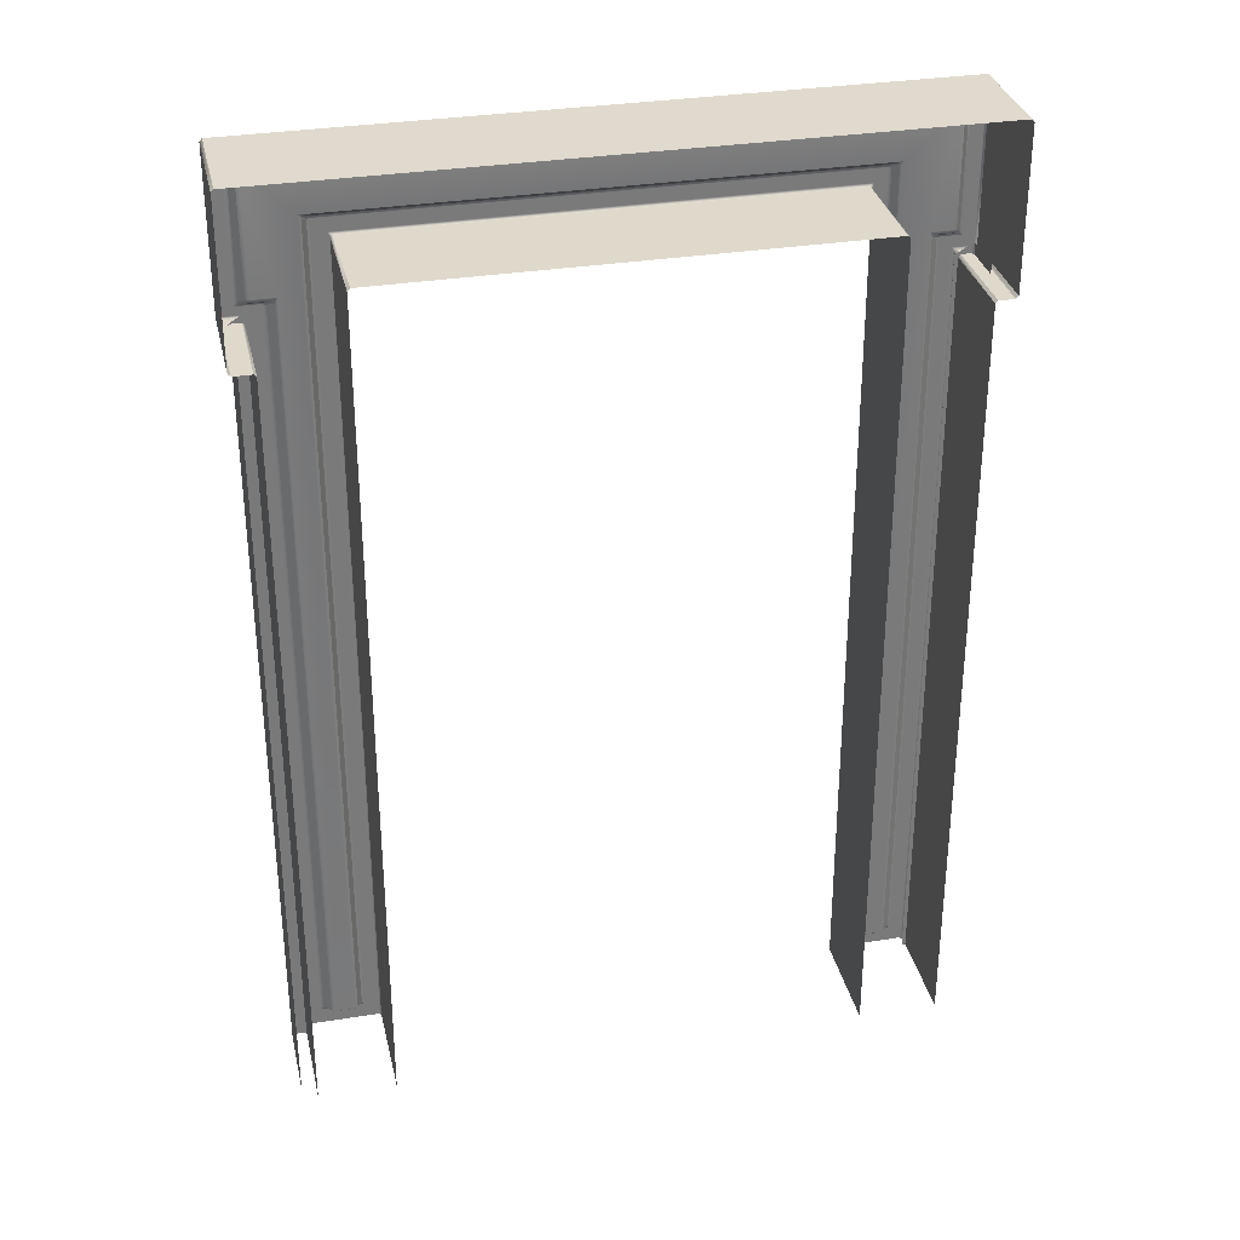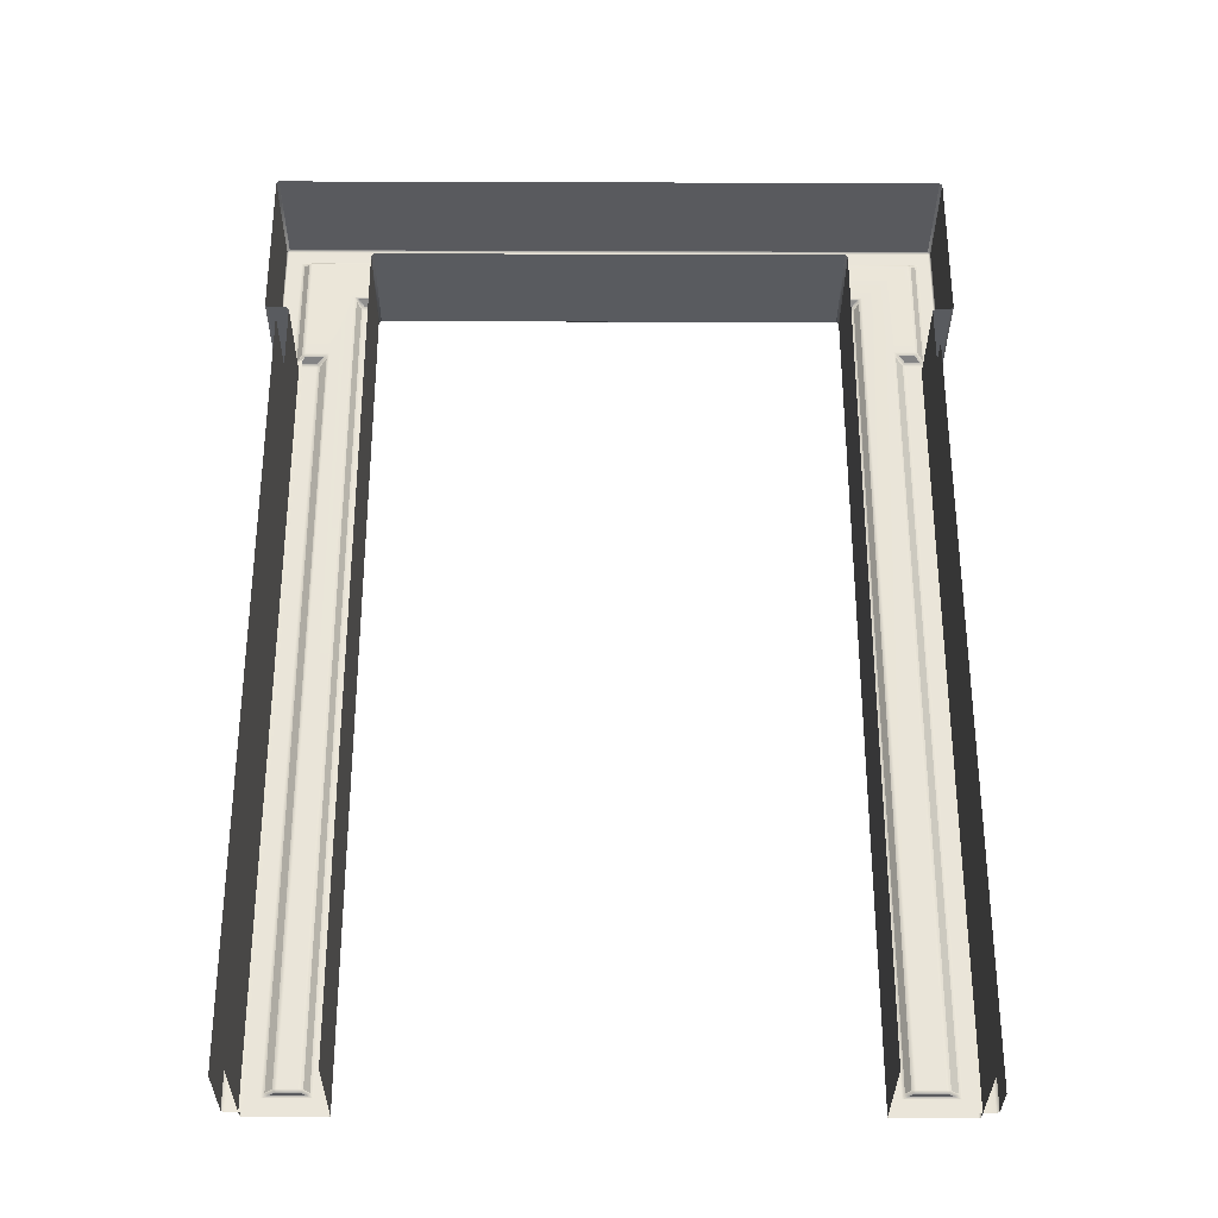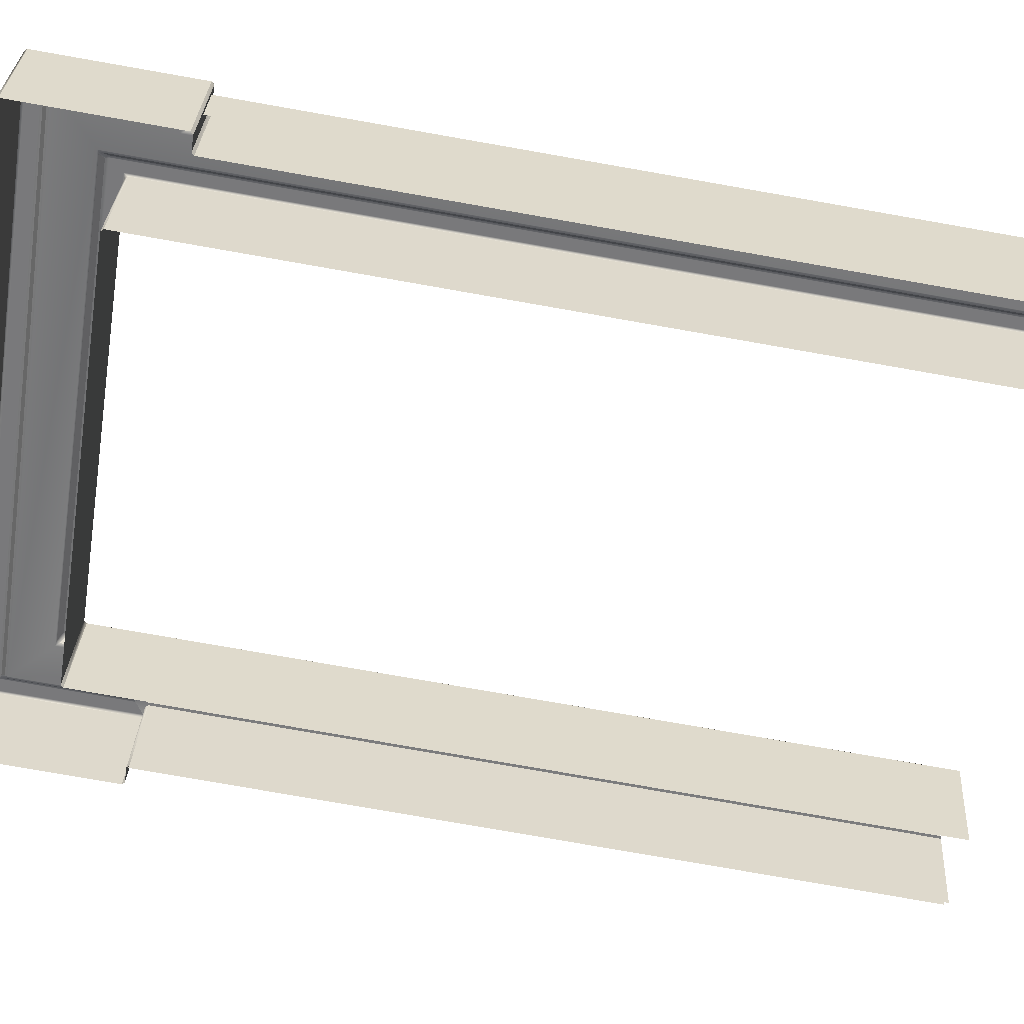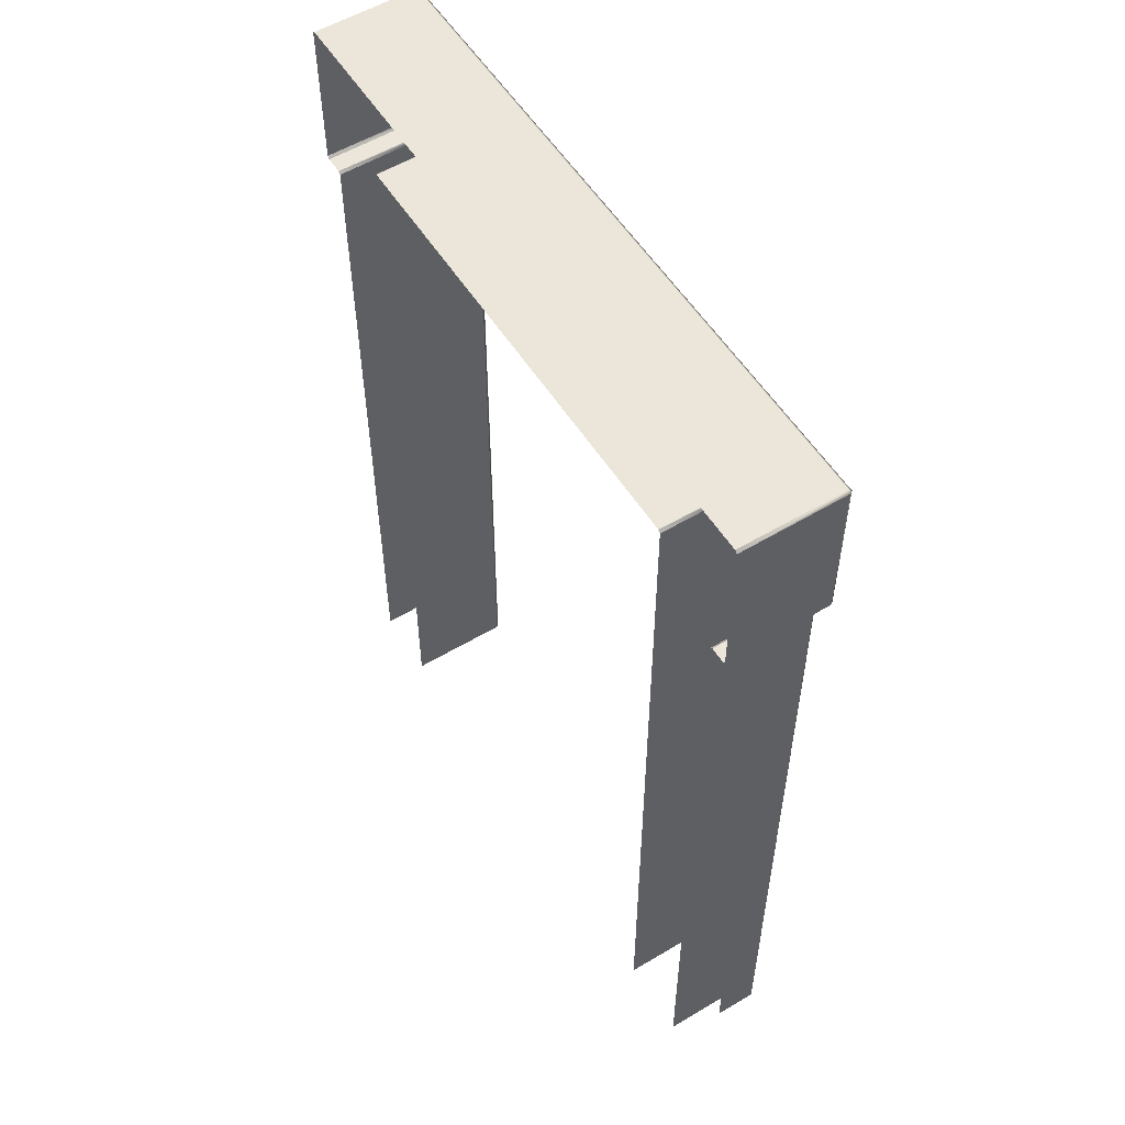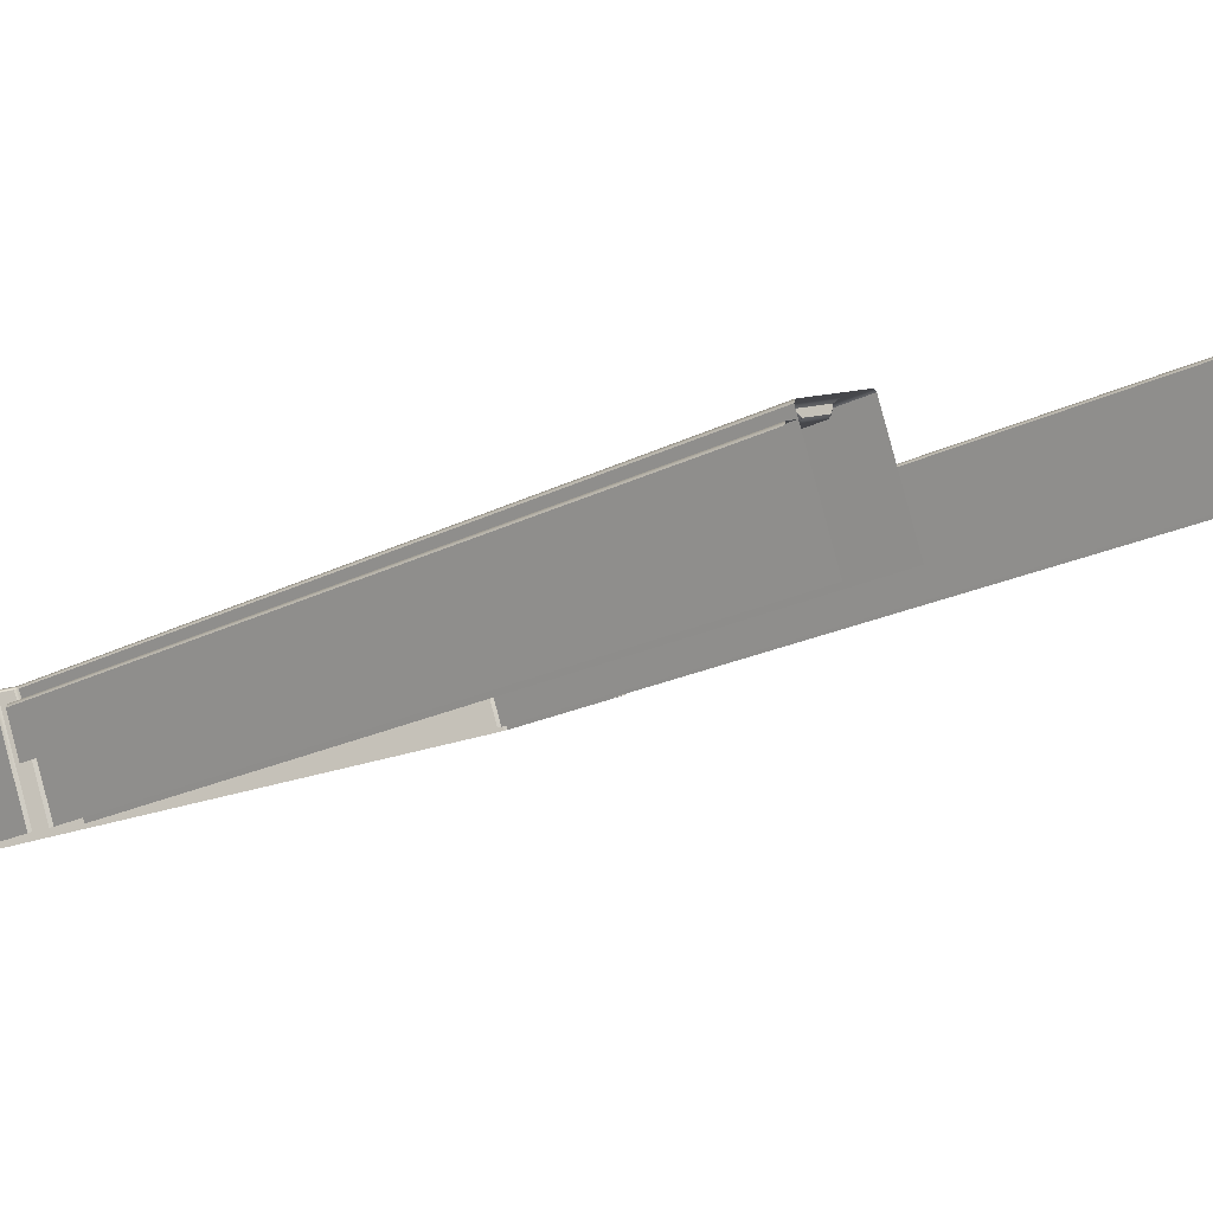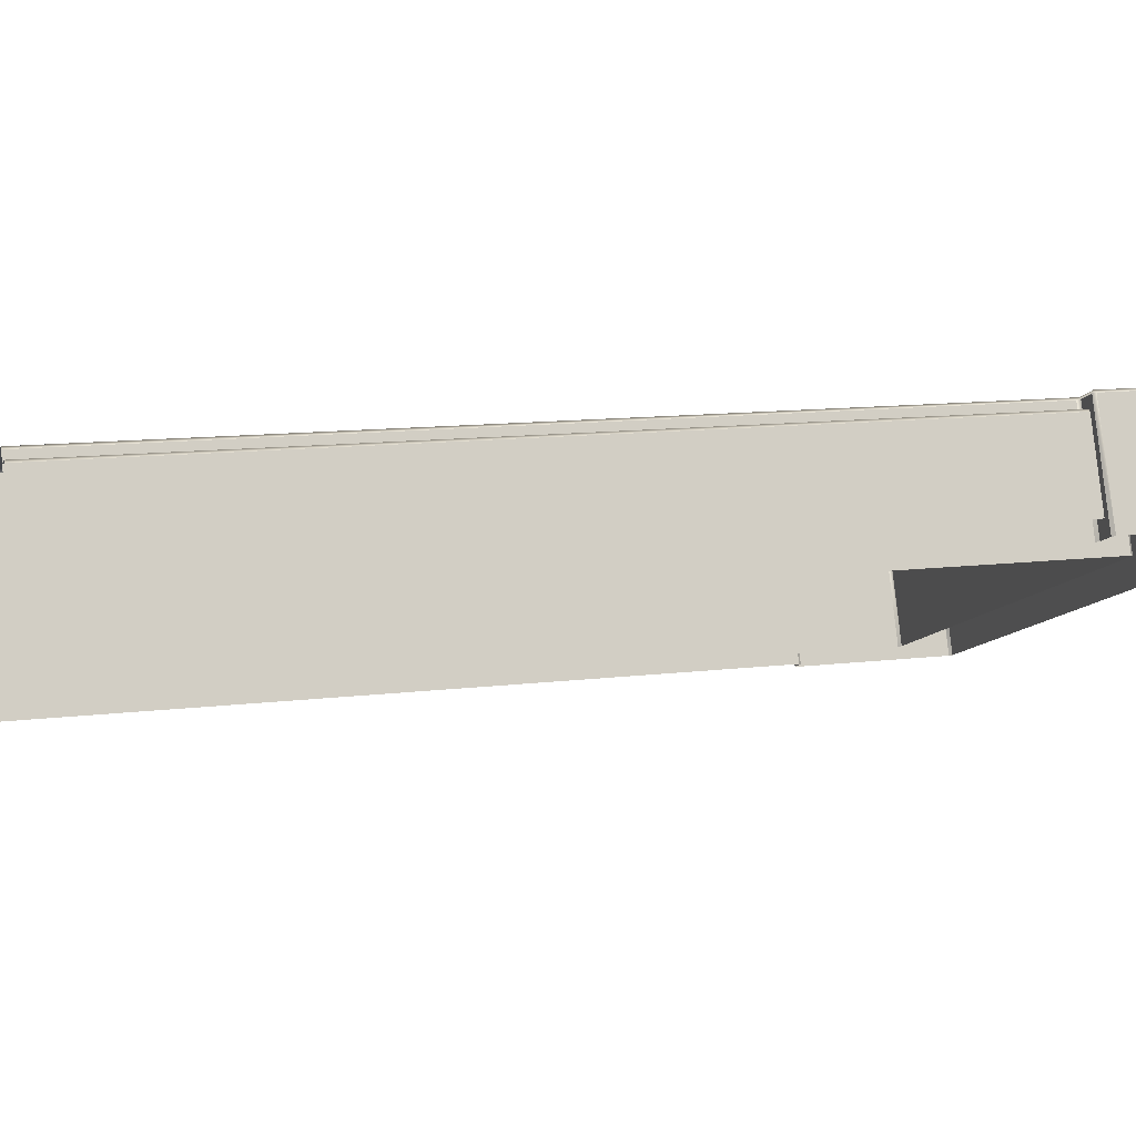
<metadata>
{"format":"obj","ext":"obj","renderer":"f3d","projection":"perspective","resolution":1024,"background":"white","views":[{"elev":32.5,"azim":146.3,"up":"+Y"},{"elev":-31.9,"azim":158.6,"up":"+Y"},{"elev":-79.5,"azim":-99.9,"up":"+Z"},{"elev":55.7,"azim":-143.2,"up":"+Y"},{"elev":-18.7,"azim":-44.5,"up":"+Z"},{"elev":11.6,"azim":73.2,"up":"+Z"}]}
</metadata>
<code>
o Bistro_Research_Exterior_Paris_Building_01_paris_buildi_055cb57
v 6.573 20.99 4.339
v 6.581 20.98 4.35
v 6.591 20.99 4.354
v 6.57 17.86 4.337
v 6.57 17.85 4.347
v 6.581 17.86 4.35
v 6.577 17.85 4.374
v 6.595 17.84 4.391
v 6.588 17.86 4.38
v 8.54 20.69 5.142
v 8.529 20.71 5.13
v 8.518 20.7 5.125
v 8.587 21.24 5.16
v 8.596 21.24 5.154
v 8.587 21.25 5.15
v 8.507 20.73 5.085
v 8.509 20.71 5.095
v 8.519 20.72 5.098
v 6.451 21.25 3.906
v 6.31 21.25 4.271
v 8.728 21.25 4.786
v 6.442 21.24 3.903
v 6.442 20.66 3.903
v 6.302 21.24 4.268
v 6.302 20.66 4.268
v 6.451 20.65 3.906
v 6.504 20.65 3.927
v 6.31 20.65 4.271
v 6.364 20.65 4.292
v 6.513 20.65 3.93
v 6.513 17.78 3.93
v 6.373 20.65 4.295
v 6.372 17.78 4.295
v 6.784 20.89 4.035
v 6.644 20.89 4.4
v 6.784 17.78 4.035
v 6.644 17.78 4.4
v 6.793 20.9 4.038
v 8.386 20.9 4.654
v 6.653 20.9 4.403
v 8.245 20.9 5.018
v 8.394 17.78 4.657
v 8.254 17.78 5.021
v 8.394 20.89 4.657
v 8.254 20.89 5.022
v 8.657 20.65 4.758
v 8.516 20.65 5.123
v 8.657 17.78 4.758
v 8.516 17.78 5.123
v 8.665 20.65 4.762
v 8.728 20.65 4.786
v 8.525 20.65 5.126
v 8.587 20.65 5.15
v 8.737 21.24 4.789
v 8.737 20.66 4.789
v 8.596 20.66 5.154
v 8.519 21.15 5.098
v 8.529 21.17 5.13
v 8.446 20.71 5.07
v 8.459 20.7 5.102
v 8.433 20.7 5.064
v 8.433 17.86 5.064
v 8.449 20.69 5.1
v 8.449 17.86 5.1
v 8.423 17.85 5.063
v 8.352 17.85 5.035
v 8.435 17.85 5.091
v 8.329 17.85 5.051
v 8.343 17.86 5.03
v 8.343 20.98 5.03
v 8.317 17.86 5.048
v 8.317 20.96 5.048
v 8.333 20.99 5.026
v 8.307 20.97 5.044
v 6.598 20.97 4.384
v 6.588 20.96 4.38
v 6.474 17.85 4.31
v 6.446 17.85 4.323
v 6.465 17.86 4.304
v 6.465 20.72 4.304
v 6.43 17.86 4.32
v 6.43 20.7 4.32
v 6.452 20.73 4.3
v 6.398 20.73 4.28
v 6.421 20.71 4.315
v 6.371 20.71 4.296
v 6.389 20.74 4.275
v 6.389 21.15 4.275
v 6.359 20.72 4.292
v 6.359 21.17 4.292
v 6.399 21.16 4.279
v 8.509 21.16 5.094
v 6.37 21.18 4.296
v 8.519 21.18 5.125
v 8.687 20.65 4.828
v 8.581 20.65 5.1
v 8.687 17.78 4.828
v 8.581 17.78 5.1
v 6.397 17.78 4.267
v 6.397 20.65 4.267
v 6.346 17.78 4.247
v 6.344 20.69 4.247
v 6.34 17.78 4.235
v 6.34 20.7 4.235
v 6.397 17.78 4.088
v 6.397 20.7 4.088
v 8.355 20.99 5.027
v 6.483 17.86 4.304
v 8.421 17.86 5.052
v 8.359 17.86 5.028
v 6.305 20.66 4.279
v 6.376 20.66 4.306
v 6.415 20.7 4.322
v 6.345 20.7 4.294
v 6.416 17.84 4.322
v 6.635 20.91 4.406
v 8.257 20.91 5.033
v 8.458 17.84 5.11
v 8.303 17.84 5.051
v 8.505 20.66 5.129
v 8.585 20.66 5.16
v 8.539 21.19 5.141
v 6.304 21.24 4.279
v 8.46 20.69 5.111
v 8.427 20.73 5.054
v 6.596 20.96 4.391
v 6.374 17.79 4.306
v 6.377 17.78 4.307
v 8.256 17.79 5.032
v 8.259 17.78 5.033
v 8.51 21.15 5.086
v 8.571 20.66 5.106
v 8.518 20.7 5.086
v 8.518 17.78 5.086
v 8.569 17.78 5.106
v 6.477 20.74 4.301
v 6.405 20.74 4.274
v 6.403 21.15 4.273
v 6.345 21.19 4.294
v 6.631 17.78 4.405
v 8.507 17.79 5.129
v 8.504 17.78 5.128
v 8.303 20.96 5.051
v 6.635 17.79 4.406
f 1 2 3
f 4 5 6
f 7 8 9
f 10 11 12
f 13 14 15
f 16 17 18
f 19 20 21
f 20 15 21
f 22 23 24
f 23 25 24
f 26 27 28
f 27 29 28
f 30 31 32
f 31 33 32
f 34 35 36
f 35 37 36
f 38 39 40
f 39 41 40
f 42 43 44
f 43 45 44
f 46 47 48
f 47 49 48
f 50 51 52
f 51 53 52
f 54 14 55
f 14 56 55
f 57 18 58
f 18 11 58
f 17 59 12
f 59 60 12
f 61 62 63
f 62 64 63
f 65 66 67
f 66 68 67
f 69 70 71
f 70 72 71
f 73 3 74
f 3 75 74
f 2 6 76
f 6 9 76
f 5 77 7
f 77 78 7
f 79 80 81
f 80 82 81
f 83 84 85
f 84 86 85
f 87 88 89
f 88 90 89
f 91 92 93
f 92 94 93
f 95 96 97
f 96 98 97
f 99 100 101
f 100 102 101
f 103 104 105
f 104 106 105
f 73 107 3
f 107 1 3
f 5 4 77
f 4 108 77
f 2 1 6
f 1 4 6
f 65 109 66
f 109 110 66
f 111 28 112
f 28 29 112
f 113 85 114
f 85 86 114
f 8 7 115
f 7 78 115
f 116 40 117
f 40 41 117
f 118 67 119
f 67 68 119
f 120 52 121
f 52 53 121
f 122 58 10
f 58 11 10
f 13 15 123
f 15 20 123
f 24 20 22
f 20 19 22
f 54 21 14
f 21 15 14
f 23 26 25
f 26 28 25
f 27 30 29
f 30 32 29
f 40 35 38
f 35 34 38
f 39 44 41
f 44 45 41
f 52 47 50
f 47 46 50
f 18 17 11
f 17 12 11
f 66 69 68
f 69 71 68
f 6 5 9
f 5 7 9
f 77 79 78
f 79 81 78
f 102 104 101
f 104 103 101
f 123 20 24
f 123 24 111
f 24 25 111
f 25 28 111
f 124 63 118
f 63 64 118
f 67 118 64
f 65 67 64
f 62 65 64
f 65 62 109
f 125 109 62
f 61 125 62
f 10 12 124
f 12 60 124
f 63 124 60
f 61 63 60
f 59 61 60
f 3 2 75
f 2 76 75
f 76 126 75
f 126 76 8
f 76 9 8
f 29 32 112
f 112 32 127
f 32 33 127
f 128 127 33
f 41 45 117
f 117 45 129
f 45 43 129
f 130 129 43
f 53 56 121
f 56 53 55
f 53 51 55
f 131 16 18
f 57 131 18
f 131 57 92
f 92 57 94
f 57 58 94
f 132 133 134
f 135 132 134
f 135 98 132
f 98 96 132
f 79 77 108
f 79 108 80
f 108 136 80
f 136 108 4
f 1 136 4
f 136 83 80
f 80 83 82
f 83 85 82
f 85 113 82
f 83 136 84
f 81 82 113
f 136 137 84
f 81 115 78
f 115 81 113
f 87 84 137
f 84 87 86
f 87 89 86
f 87 137 88
f 89 114 86
f 137 138 88
f 138 137 136
f 1 138 136
f 138 91 88
f 88 91 90
f 91 138 92
f 91 93 90
f 138 131 92
f 138 1 131
f 1 107 131
f 89 90 139
f 93 139 90
f 114 89 139
f 139 93 122
f 93 94 122
f 58 122 94
f 111 114 139
f 123 111 139
f 123 139 122
f 111 112 114
f 13 123 122
f 112 113 114
f 112 127 113
f 13 122 10
f 127 115 113
f 127 128 115
f 128 140 115
f 56 14 13
f 121 56 13
f 121 13 10
f 121 10 124
f 120 121 124
f 120 124 118
f 47 52 120
f 49 47 120
f 141 120 118
f 141 49 120
f 49 141 142
f 141 118 119
f 142 141 119
f 130 142 119
f 129 130 119
f 71 119 68
f 129 119 143
f 119 71 143
f 117 129 143
f 71 72 143
f 117 143 126
f 116 117 126
f 74 143 72
f 143 74 126
f 74 75 126
f 73 74 72
f 70 73 72
f 116 126 8
f 73 70 107
f 35 40 116
f 37 35 116
f 144 116 8
f 144 37 116
f 144 8 115
f 37 144 140
f 140 144 115
f 110 107 70
f 69 110 70
f 69 66 110
f 110 109 107
f 109 125 107
f 107 125 131
f 125 16 131
f 16 125 59
f 17 16 59
f 125 61 59

</code>
